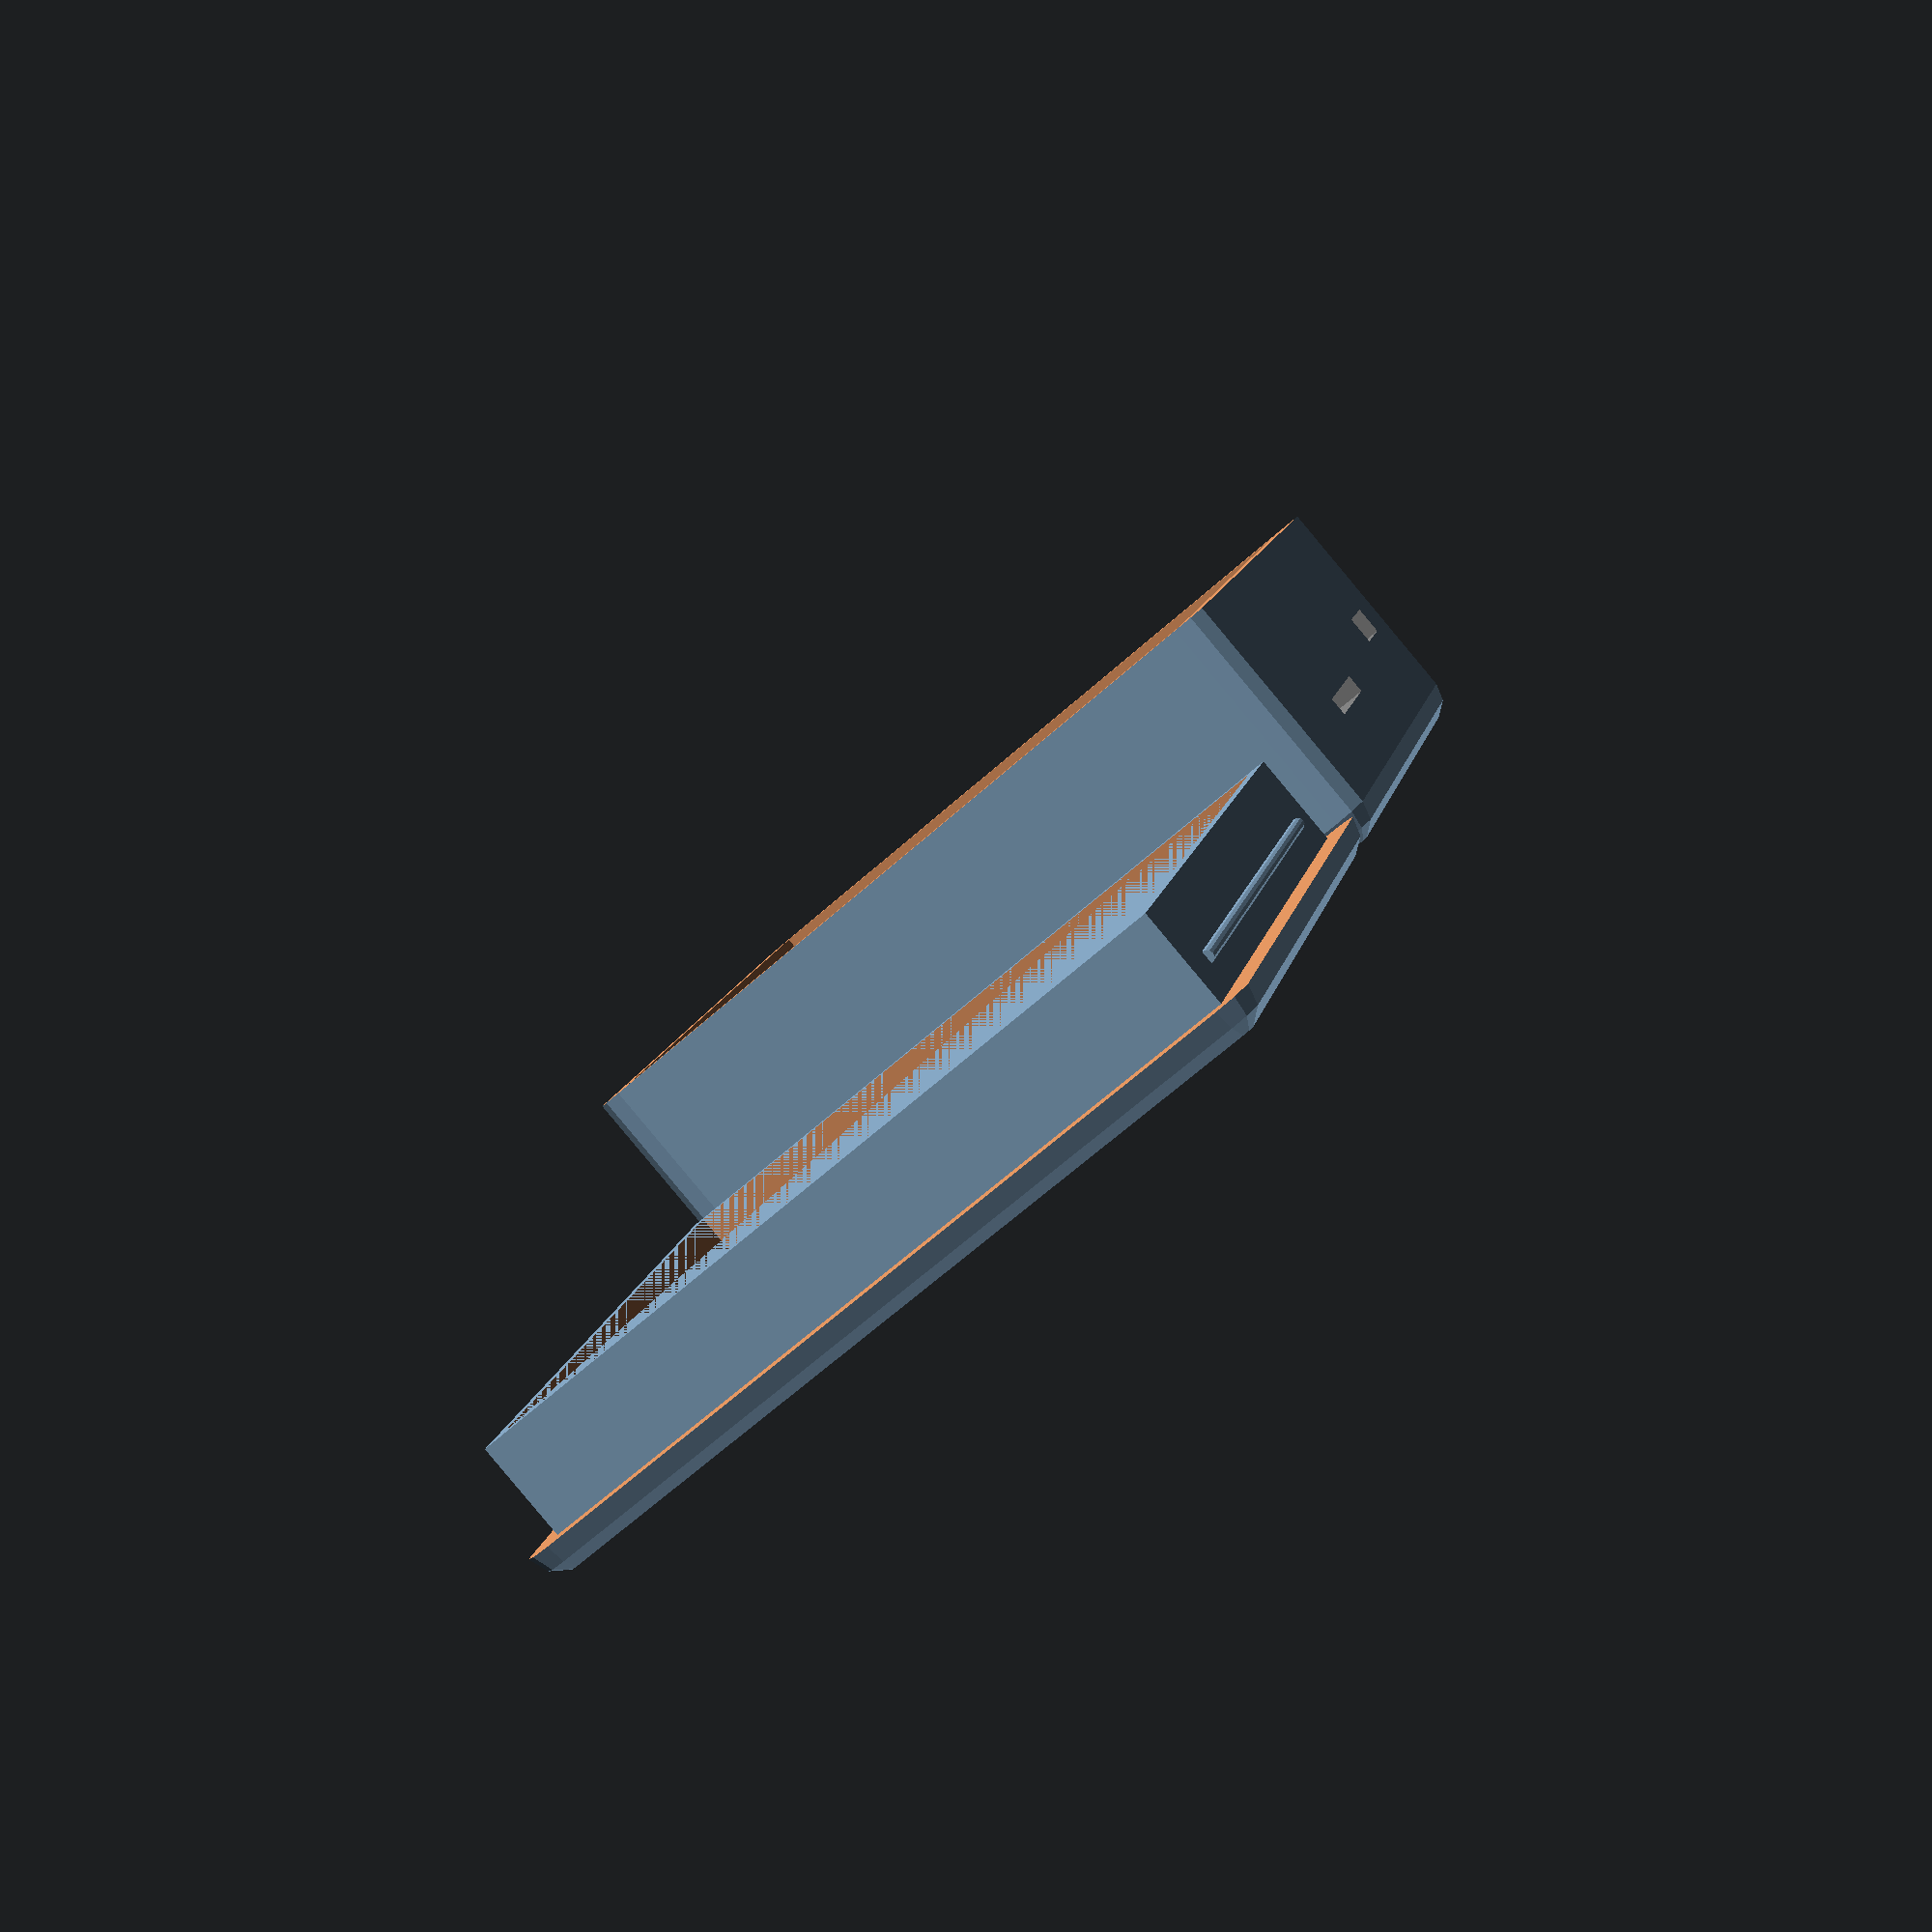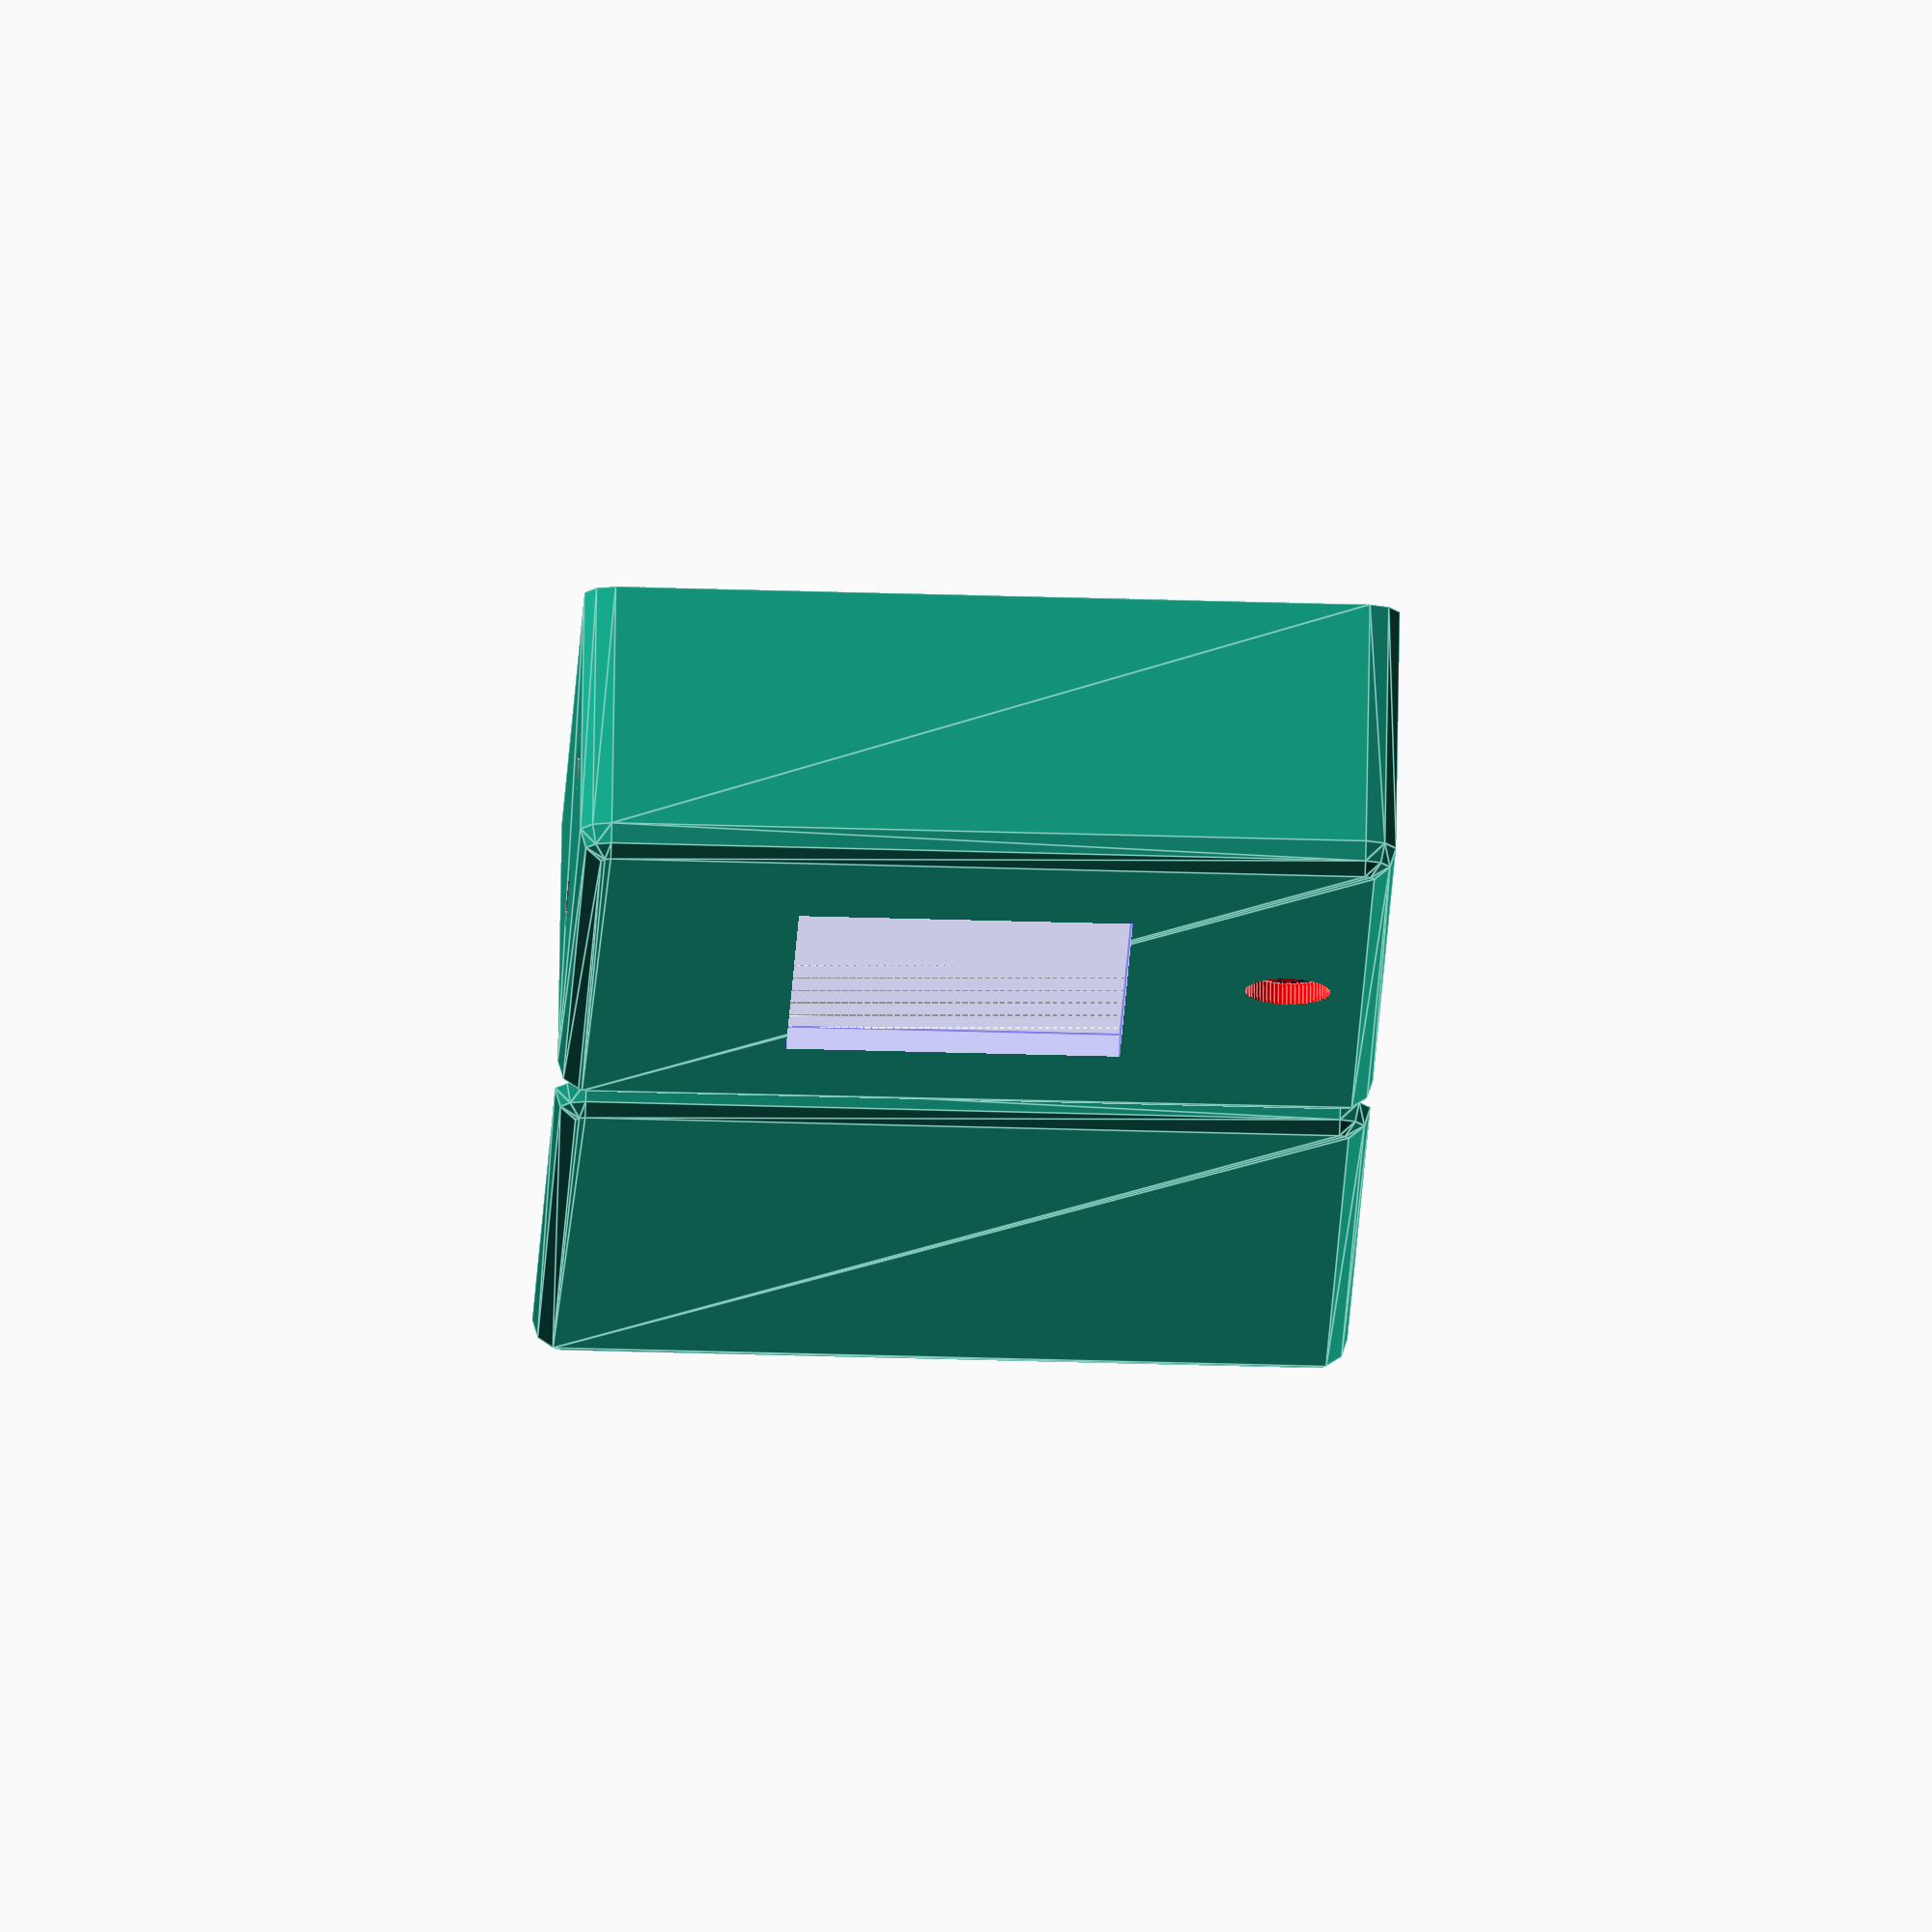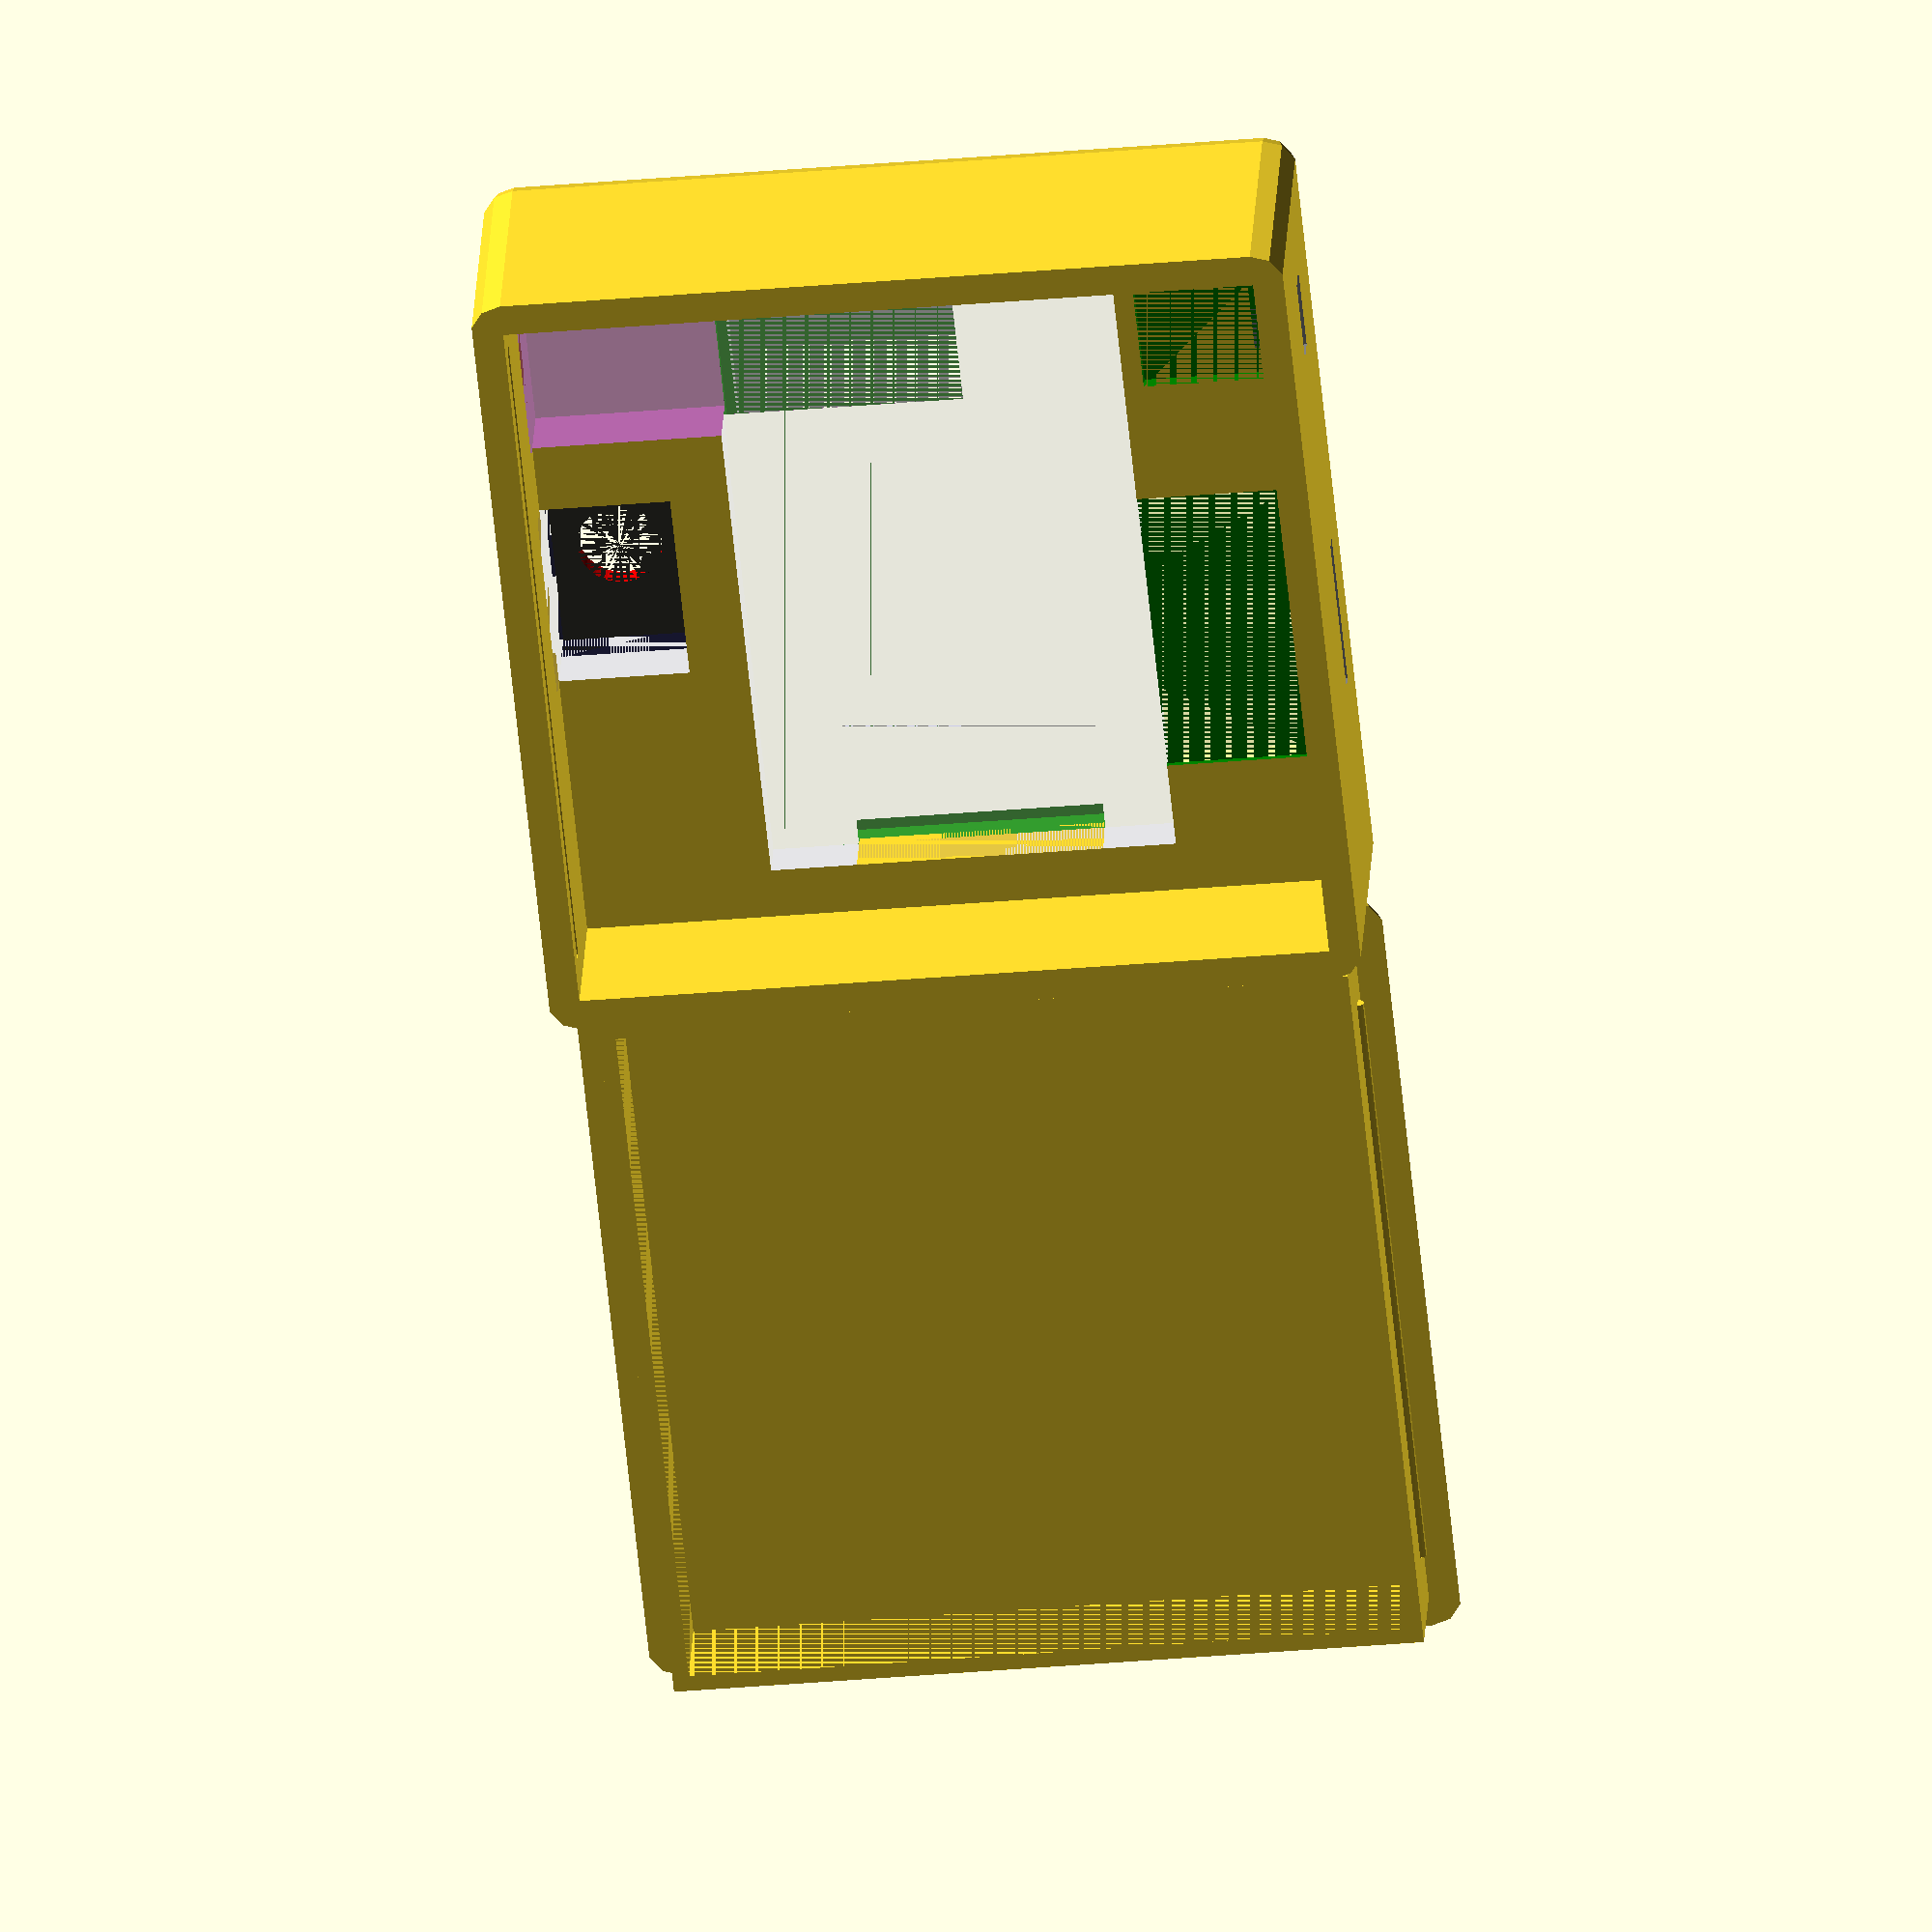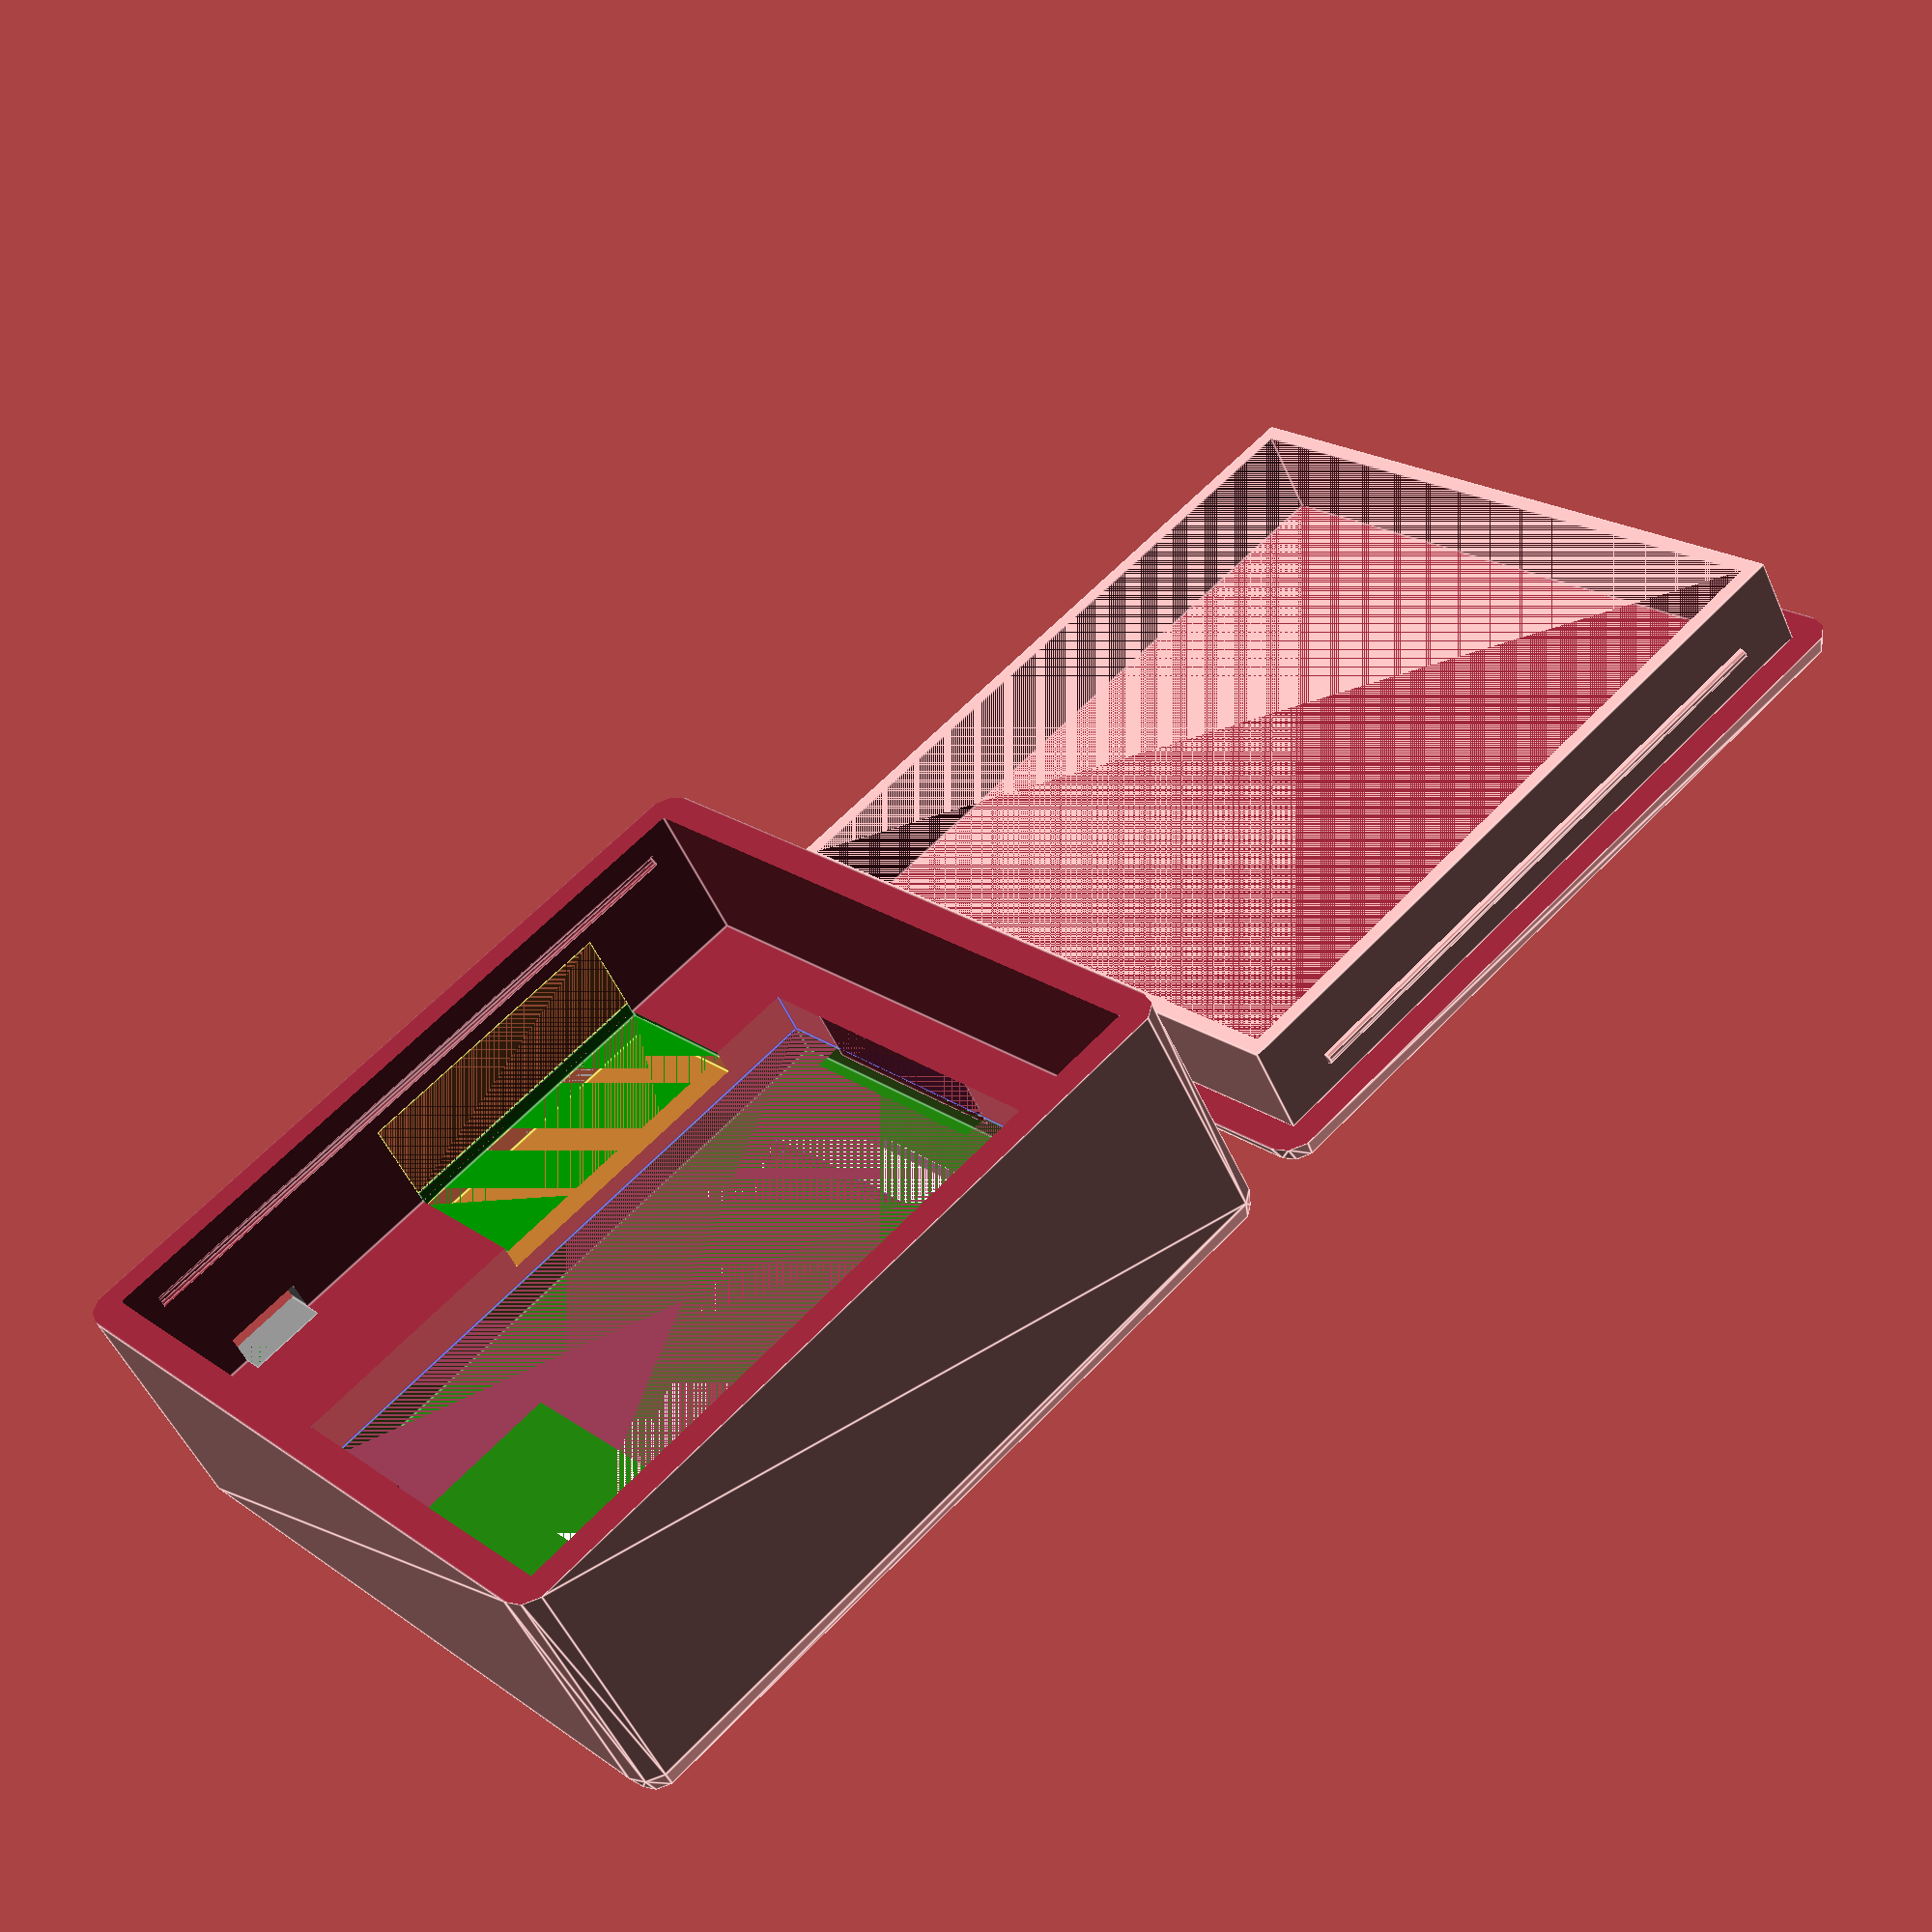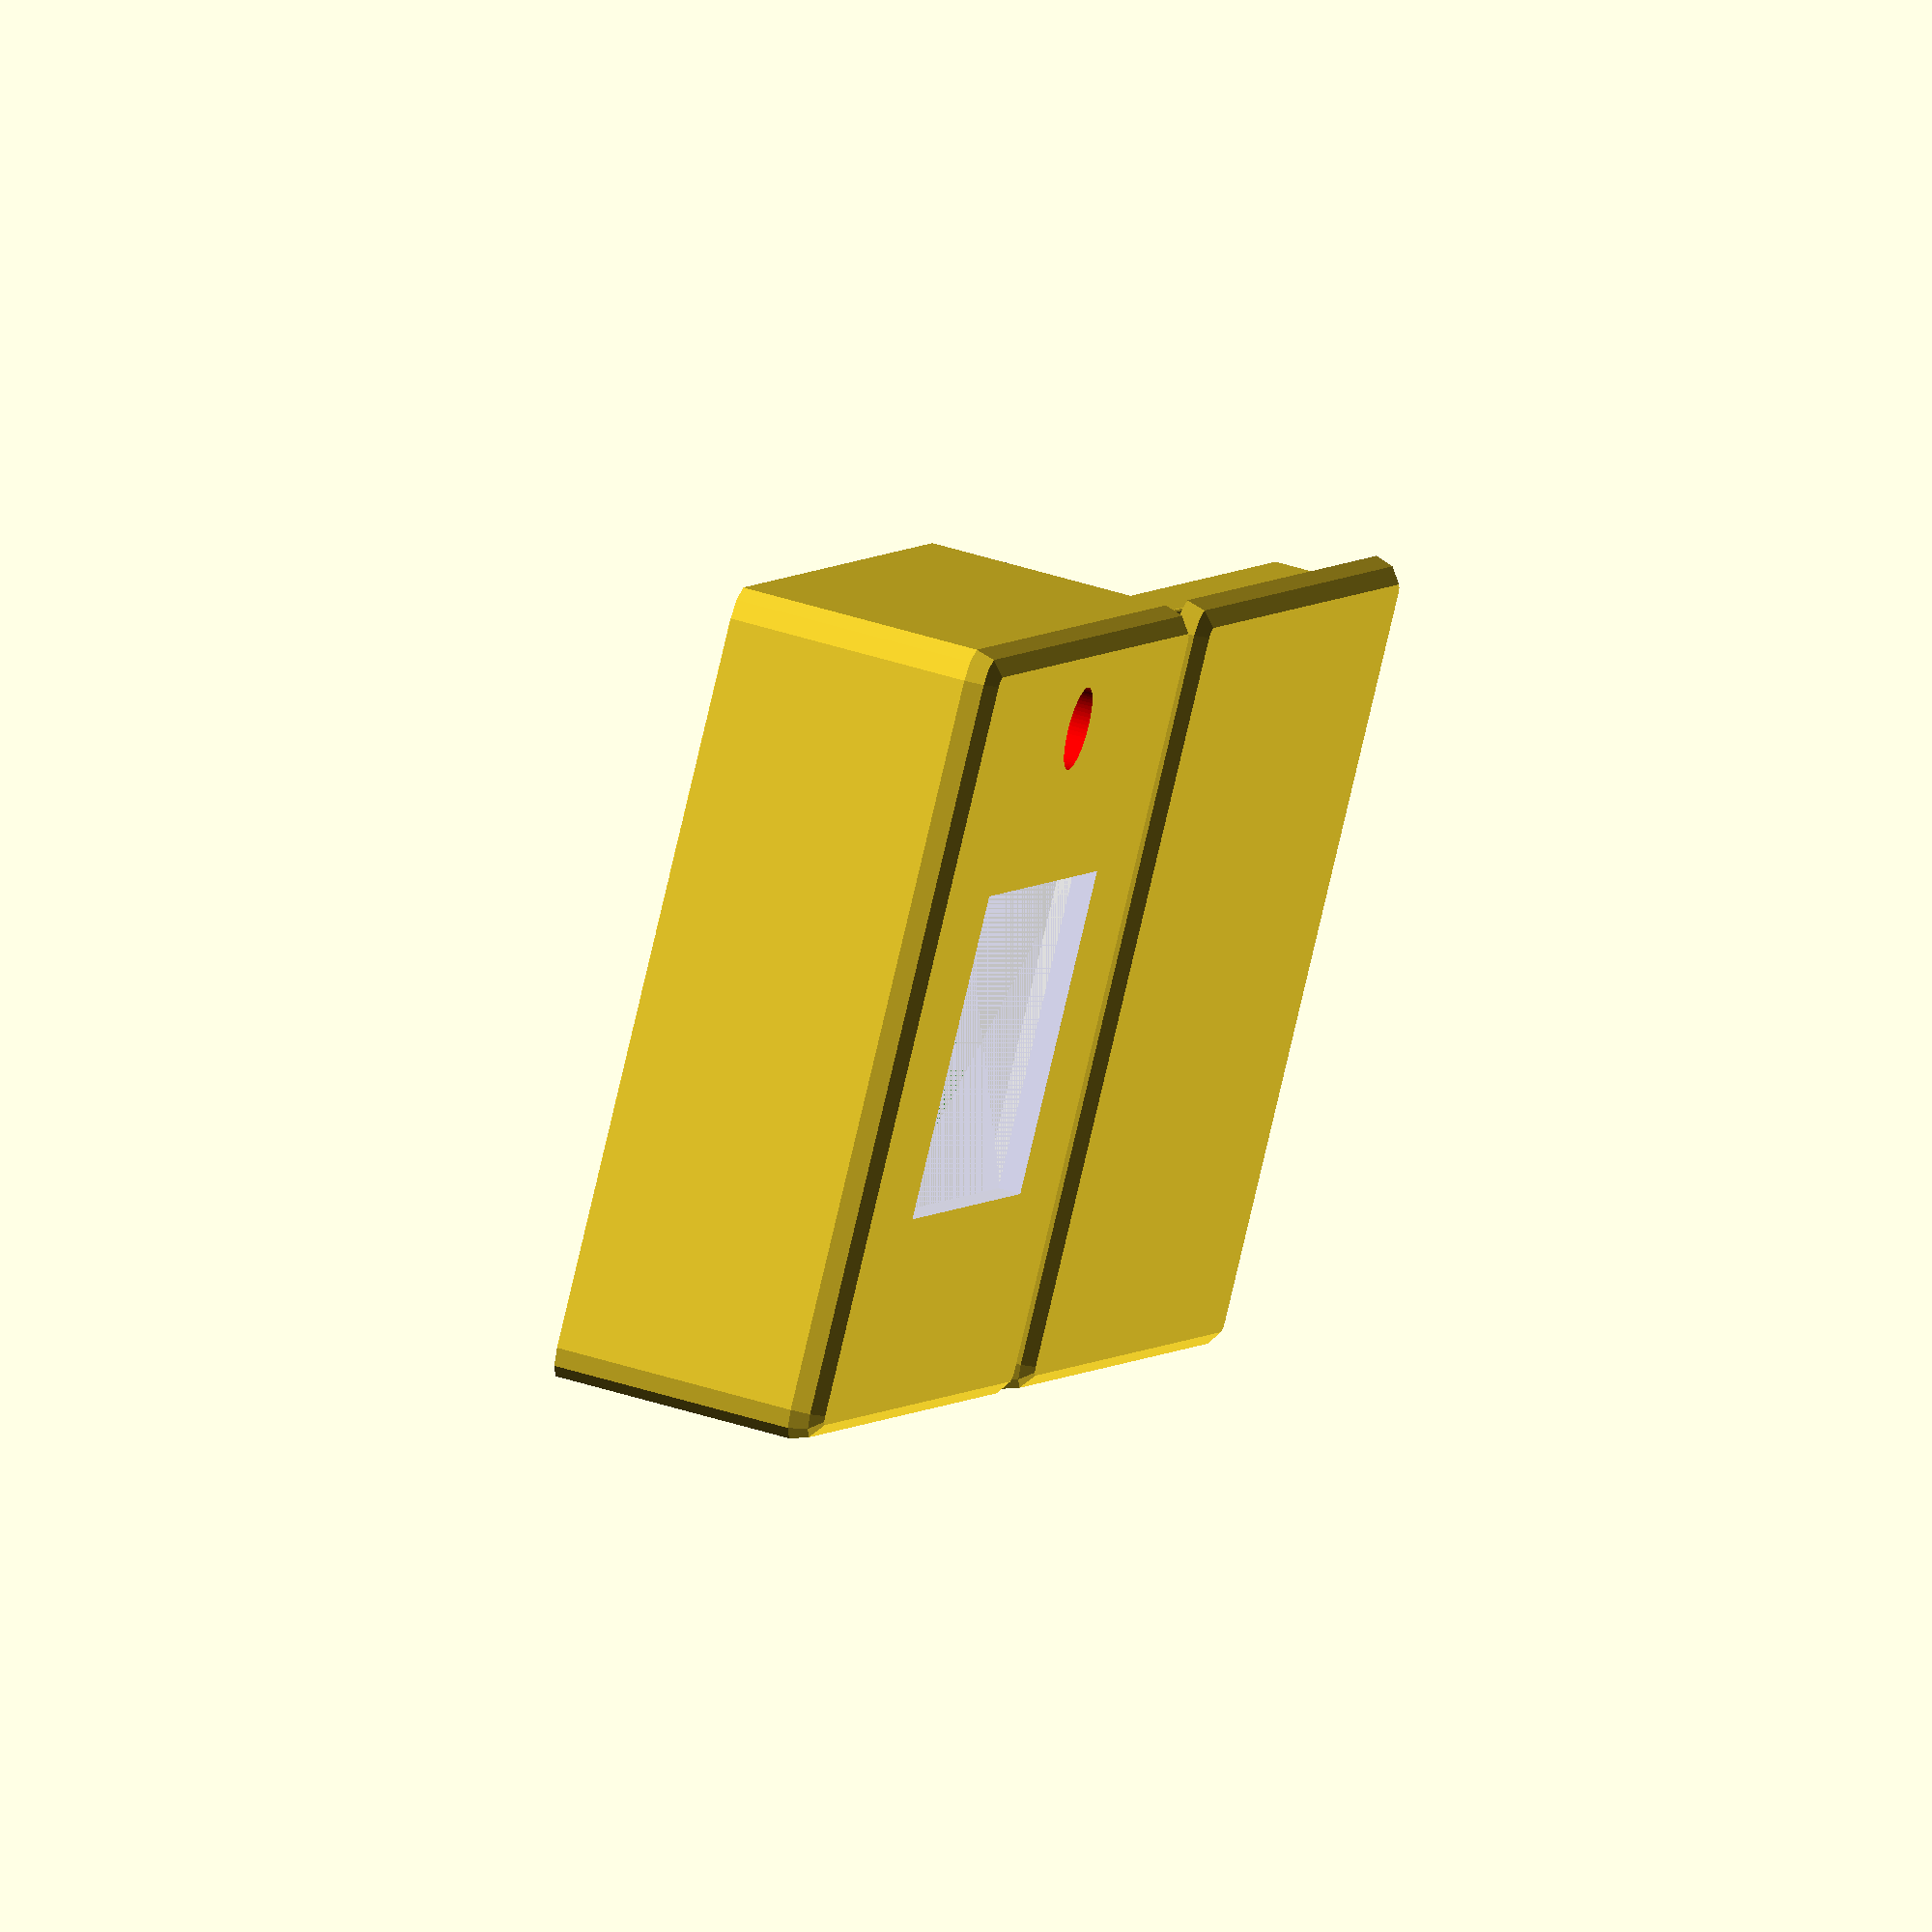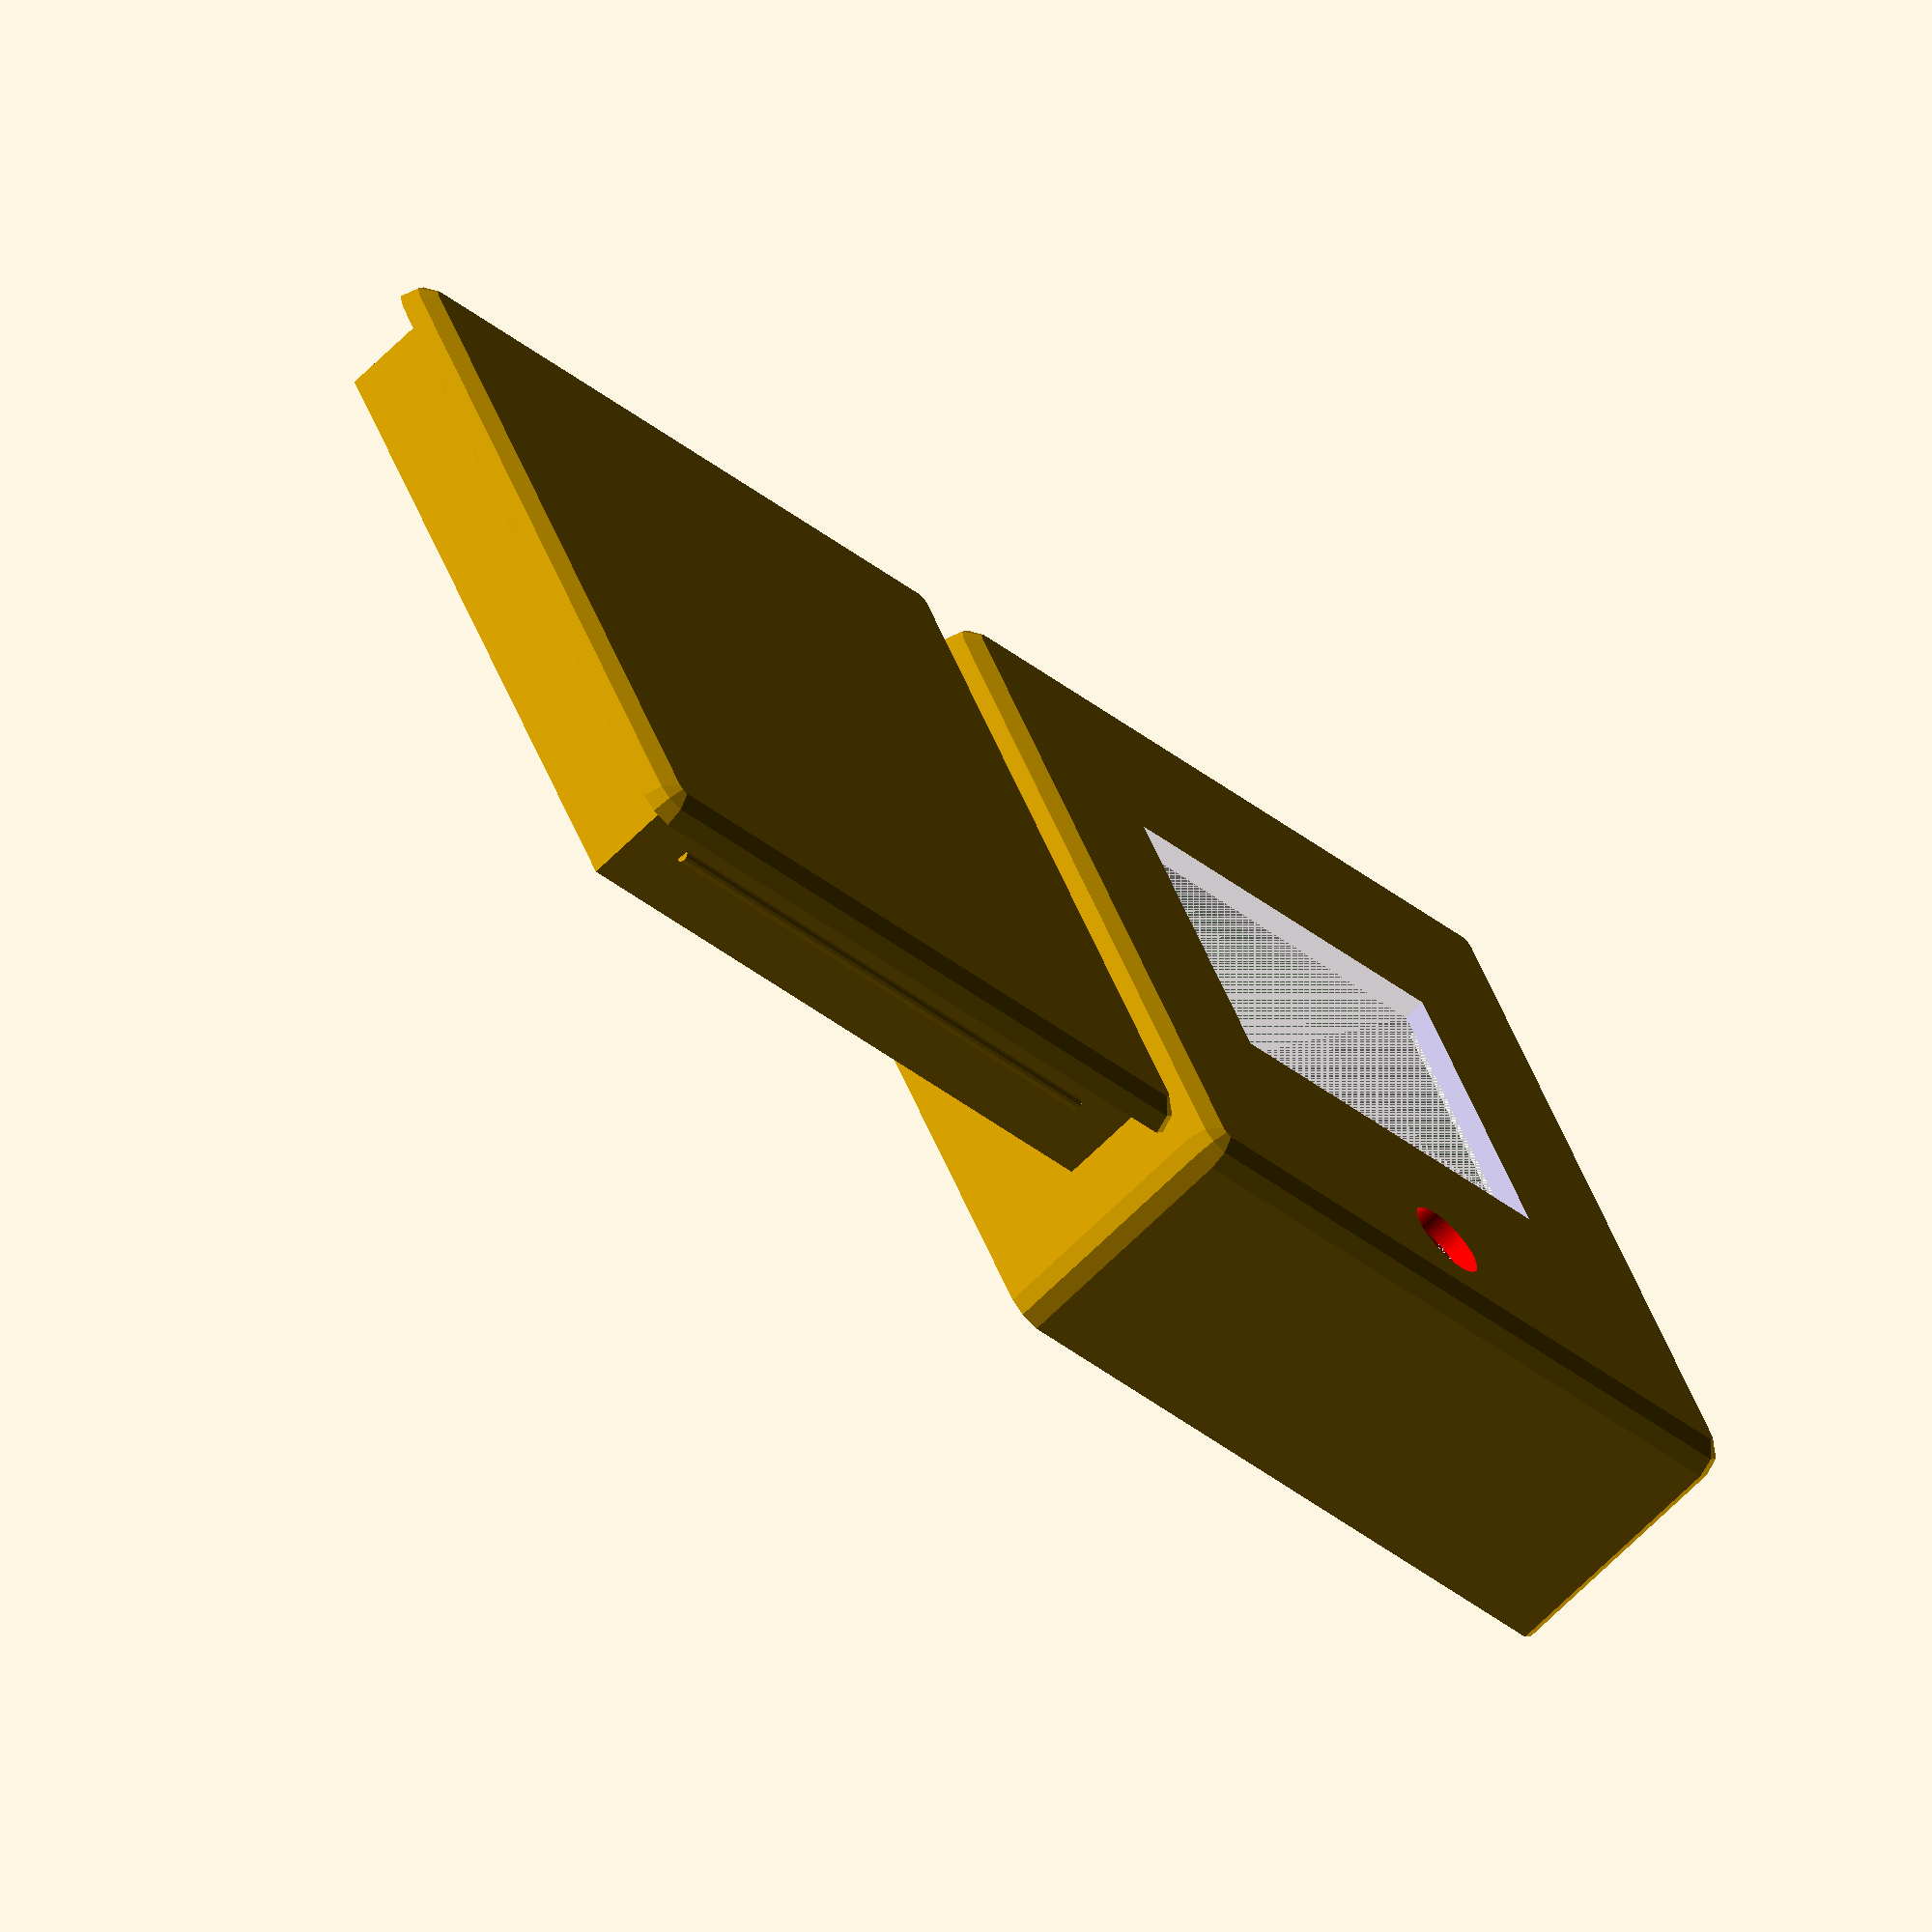
<openscad>

//screen
visiblel    = 41;
visiblew    = 31;

visibleconnecto = 4.4; // offset from physicaledge at the connectorside
visibletopo     = 1.6;

physicall   = 49.2+0.2;
physicalw   = 35.7+0.2;
physicalh   = 2.3;

physicalconnecto = 6.5; // offset from the screen where the screen connector is to the side of the pcs
physicaltopo     = 5.6; // offsetfrom the side with the pcb connector to the side of the screen
physicalsideo    = 1.5; // actually 1.5 and 1.8

pcbl        = 60.6 +0.2;
pcbw        = 37.6 +0.2;
pcbh        = 1.6  +0.2;

conl        = 2.5;
conw        = 22+1;
conh        = 12.8 - pcbh;
cono        = 8.0;

//switch
swknobd     = 5.4 + 0.2;
swknobh     = 2.5;
swringd     = 7.7 + 0.2;
swringh     = 2.2;
swl         = 18.0;
swminl      = 12.3;
swminw      =  5.2;
sww         = 12.2;
swh         = 4.5;

//esp
esppcbl        = 51;
esppcbw        = 28;
esppcbh        = 1.6; 

espantl        = 6.8;
espantw        = 18+0.2;
espanth        = 1;
espanto        = 4.9;

espl           = 18.7;
esph           = 4.9 - esppcbh;

espsdl         = 3.4;
espsdw         = 14.8;
espsdh         = 1.9;
espsdo         = 6.6;

esptopcomph    = 9.9 - esppcbh;
espbotcomph    = 2.0;

//lipo
lipow       = 19.5;
lipol       = 40;
lipoh       = 7.8;

//usb

usbl        = 14.1+0.2;
usbw        = 15.0+0.2;
usbconl     = 7.5+0.2;
usbconw     = 5.5;
usbcone     = 1.0; // sticks 1 mm out over the edge
usbpcbh     = 1.4;
usbconh     = 4.0 - usbpcbh + 0.3;
usbcono     = 3.4 - 0.1;

cushion     = 5;

ww      = 2;
h       = 23;
w       = 70;
l       = 70;
r       = 3;
clickd  = 1.2; 

module usb(){
    color("green")
    cube([ usbl, usbw, usbpcbh]);
    
    color("grey")
    translate([ usbcono, usbw - usbconw + usbcone, usbpcbh])
        cube([ usbconl, usbconw, usbconh]);
    
}    

module lipo(){
    color("purple", 0.6)    
        cube([ lipol, lipow, lipoh] );    
}    


module esp(){
    
    color("grey")
    translate([ esppcbl, espsdo,espbotcomph - espsdh])
        cube([ espsdl, espsdw, espsdh]);   

    color("yellow",0.3)
        cube([ esppcbl, esppcbw, espbotcomph]);
    
    
    //pcb
    color("green")
    translate([0,0,espbotcomph])
        cube([ esppcbl, esppcbw, esppcbh]);   
    
    //top components
    color("yellow",0.3)
       translate([0,0,espbotcomph + esppcbh])
        cube([ esppcbl, esppcbw, esptopcomph]);
    // antenna
    color("red",0.7)
       translate([ -espantl, espanto,espbotcomph + esppcbh])
            cube([ espantl, espantw, espanth] );
    //esp32
    color("white",0.9)
       translate([ 0, espanto,espbotcomph + esppcbh])
            cube([ espl, espantw, esph] );
    
    
    
}    


module screen(){
    color("blue",0.2)
    cube( [visiblel, visiblew, 10] );
    
    translate( [-visibleconnecto, -(physicalw-visiblew)/2, 10] )
        color("white")
        cube( [physicall, physicalw, physicalh ]);
    
    
    translate( [-visibleconnecto - physicalconnecto, -(physicalw-visiblew)/2-(pcbw-physicalw)/2, 10 + physicalh] )
        color("green",0.8)
        cube( [pcbl, pcbw, pcbh + 1]);
   


    translate( [-visibleconnecto - physicalconnecto + pcbl - conl , -(physicalw-visiblew)/2-(pcbw-physicalw)/2 + cono, 10 + physicalh + pcbh] )
        cube([ conl, conw,conh]);
    
     
    translate( [-visibleconnecto - physicalconnecto, -(physicalw-visiblew)/2-(pcbw-physicalw)/2, 10 + physicalh +pcbh+1] )
        color("blue",0.1)
        cube( [pcbl, pcbw, pcbh + cushion]);
        
}    

module switch(){
    
        color("blue", 0.2 )
            cylinder( d= swknobd, h=swknobh);
        
        color("red")
            translate([0,0,swknobh])
                cylinder( d= swringd, h=swringh, $fn=64);
    
        color("black",0.9)
        translate([0,0,swknobh + swringh + swh/2])
            cube([ swl, sww,swh], center=true);
      
        color("blue",0.1)        
        translate([0,0,swknobh + swringh + swh/2 + swh])
            cube([ swl, sww, cushion + 6], center=true);
    
}



module box(){
  translate([ r, r,r]){      
    difference(){
    
    //cube( [l+2*ww,w+2*ww,h+2*ww ]); 
      
        hull(){    
        translate( [0,0,0] )
            sphere( r );   
        translate( [l,0,0] )
            sphere( r );    
        translate( [l,w, 0])
            sphere( r );    
        translate( [0,w,0 ])
            sphere( r );
    
        translate( [0,0,h] )
            sphere( r );   
        translate( [l,0,h] )
            sphere( r );    
        translate( [l,w, h])
            sphere( r );    
        translate( [0,w,h] )
            sphere( r );
       }    

       //clicks only on the l sides
       
       translate([ r,  w, h - r ])
        rotate([0,90,0])
         cylinder(d=clickd,h=l-2*r,$fn=12);
     
    
       translate([ r,0, h - r ])
        rotate([0,90,0])
         cylinder(d=clickd,h=l-2*r,$fn=12);
      
       //cut off top 
      translate( [-r,-r,h])
        cube( [ l+2*r, w+2*r, r] );               

    
        //  innerbox thicker bottom
        translate( [0,0,pcbh*2 + cushion] ) 
            cube( [l,w,h+ww] ); // +ww to h to make a hole
    
       
    translate( [ (l - (pcbl/2))/2 - r -r/2, (w-pcbw/2)/2 -r - r/2, -10 + physicalh -r] )
    screen();
   
    translate( [ l/2, sww/2, -swknobh -r] )
        switch();
    
    translate( [  l/2 -2*r, w - esppcbl, physicalh + pcbh + 2 ] )
    translate([ esppcbw,0,0] )
        rotate( [ 0,0,90 ])
            esp();

    translate( [0, 0, pcbh*2 + 2 -r] )
    translate([ lipow,0,0] )
        rotate( [ 0,0,90 ])
            lipo();

    translate([ r , w +r- usbw -usbcone/2,pcbh*2-usbpcbh +cushion])
        usb();

    }

}  
}
 

module lid(){
 
    translate([ r, r,r]){  
        difference(){
            
           hull(){    
            translate( [0,0,0] )
                sphere( r );   
            translate( [l,0,0] )
                sphere( r );    
            translate( [l,w, 0])
                sphere( r );    
            translate( [0,w,0 ])
                sphere( r );
           }
           
           //cut off top 
          translate( [-r,-r, 0])
            cube( [ l+2*r, w+2*r, r] );               
         

       }
       
       //inner rim
       difference(){ 
            cube([l,w,r*3]); 
               
            translate( [r/2,r/2,0 ] )cube([l-r,w-r,r*3]); 
               
           
 
        
      }
            //clicks only on the l sides
           
       translate([ 2*r,  w, r ])
        rotate([0,90,0])
         cylinder(d=clickd,h=l-4*r,$fn=12);
         
        
       translate([ 2*r,0, r ])
        rotate([0,90,0])
         cylinder(d=clickd,h=l-4*r,$fn=12);
  }
}    


box();
translate([l +10,0,0])
    lid();


/*
      translate( [ (l - (pcbl/2))/2 -ww/2, (w-pcbw/2)/2 -ww , -10 + physicalh] )
    screen();
   
    translate( [ ww +l/2, sww -ww, -swknobh ] )
        switch();
    
    translate( [  l/2-2*ww, ww + w - ( esppcbl), ww+pcbh*2 + 2] )
    translate([ esppcbw,0,0] )
        rotate( [ 0,0,90 ])
            esp();

    translate( [ww+1, ww , ww+pcbh*2 + 2] )
    translate([ lipow,0,0] )
        rotate( [ 0,0,90 ])
            lipo();

    translate([ 2*ww, 2*ww + w - usbw -usbcone/2,ww+pcbh*2-usbpcbh +cushion])
        usb();
*/
</openscad>
<views>
elev=87.1 azim=104.1 roll=39.9 proj=p view=solid
elev=287.5 azim=88.3 roll=180.9 proj=o view=edges
elev=152.2 azim=264.2 roll=177.1 proj=o view=solid
elev=231.4 azim=138.8 roll=156.6 proj=p view=edges
elev=311.6 azim=136.7 roll=109.6 proj=o view=wireframe
elev=66.5 azim=26.9 roll=135.0 proj=o view=solid
</views>
